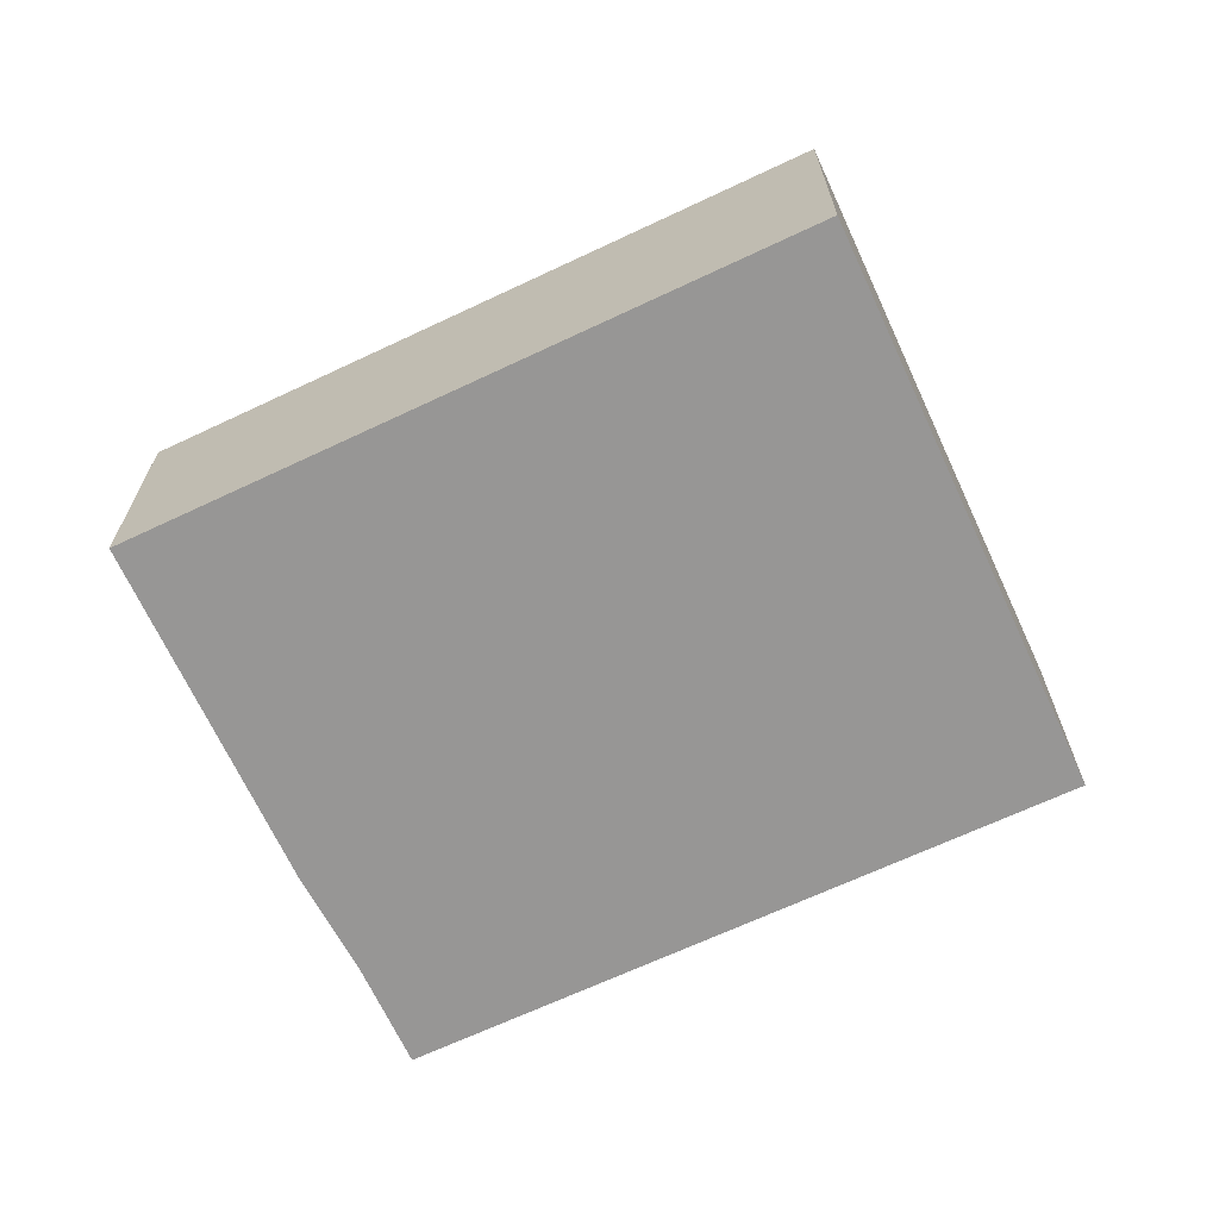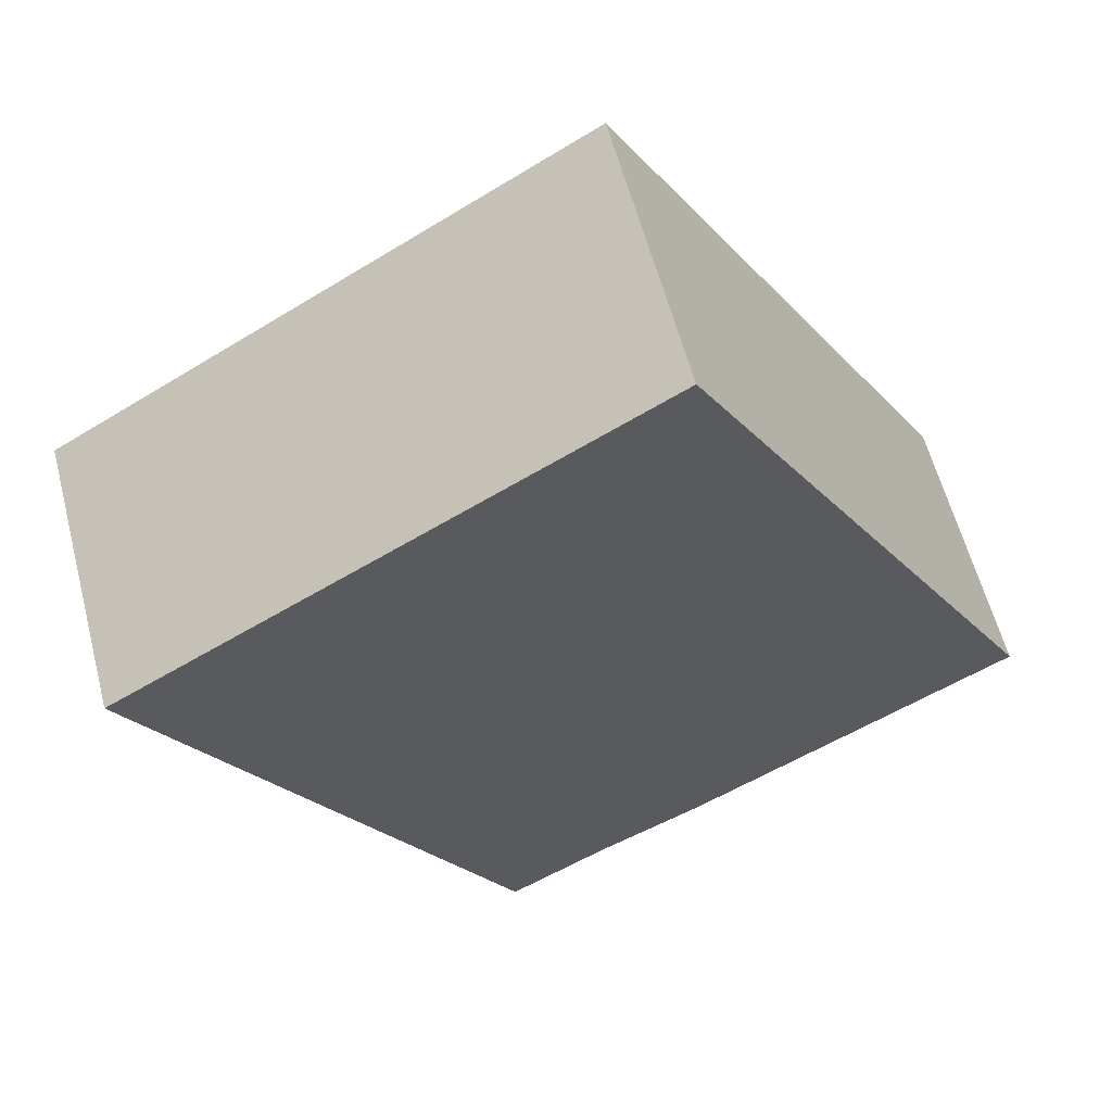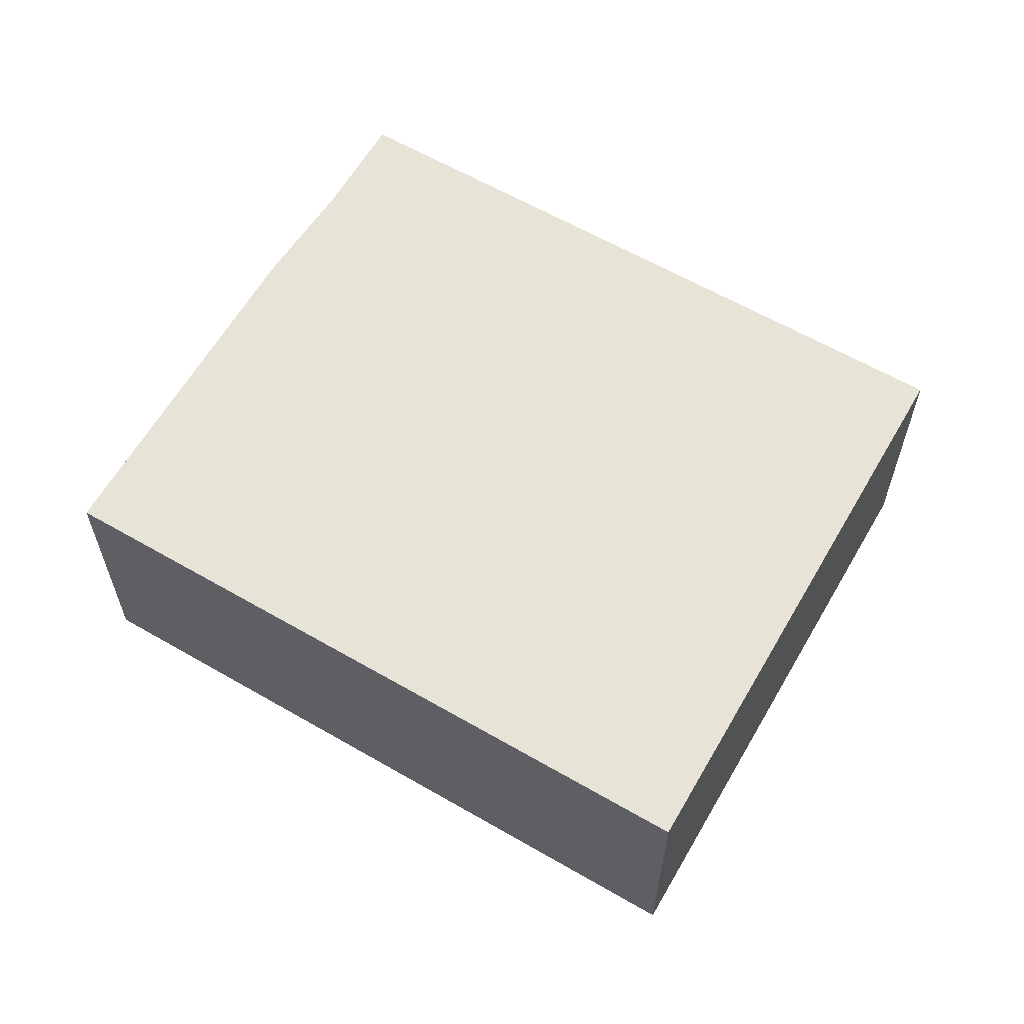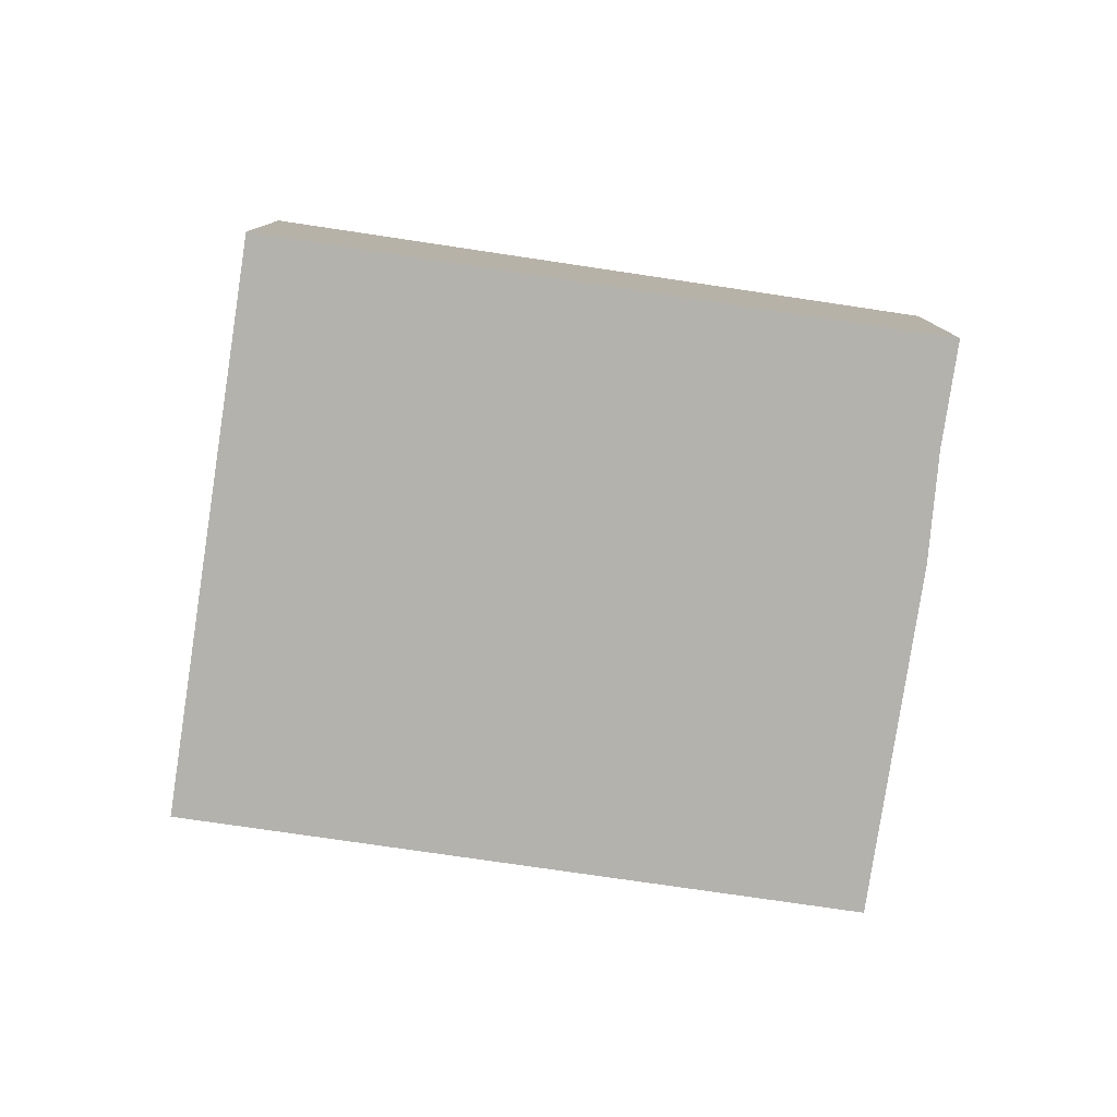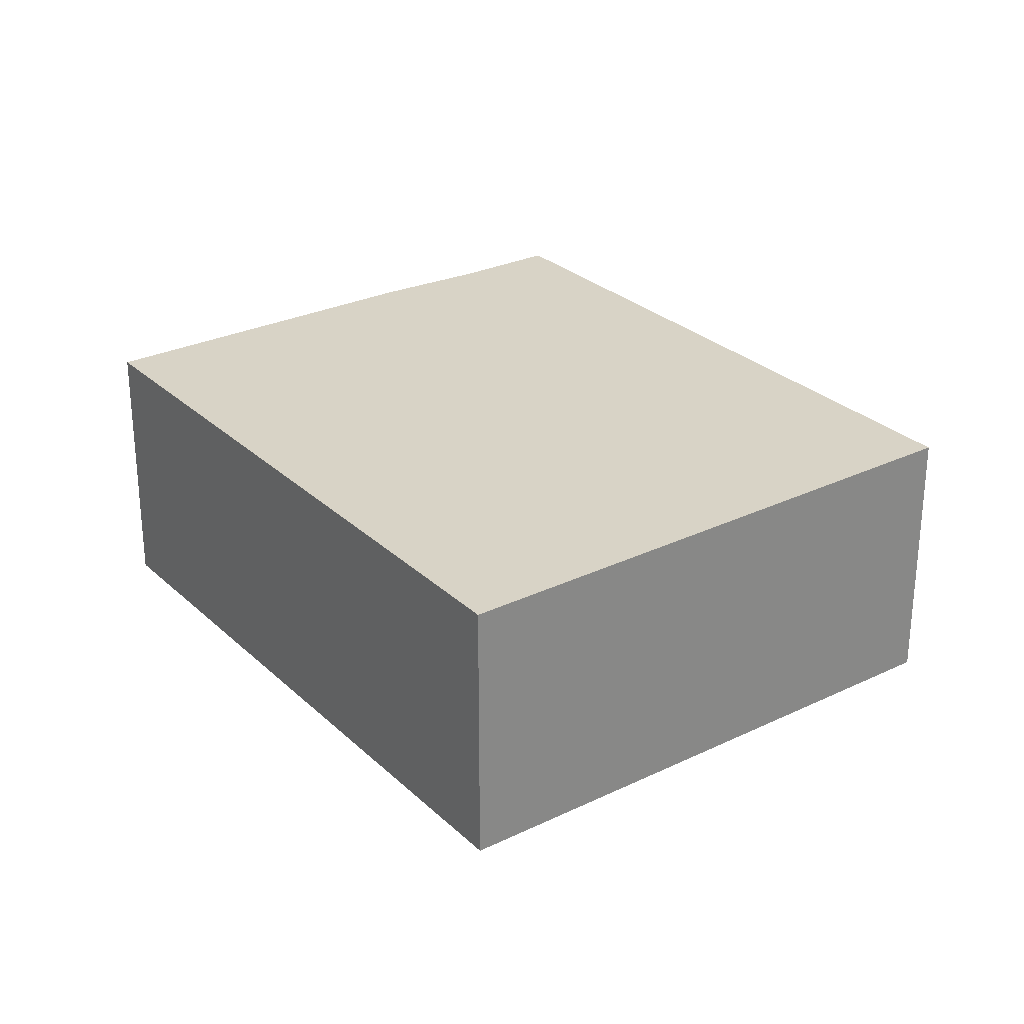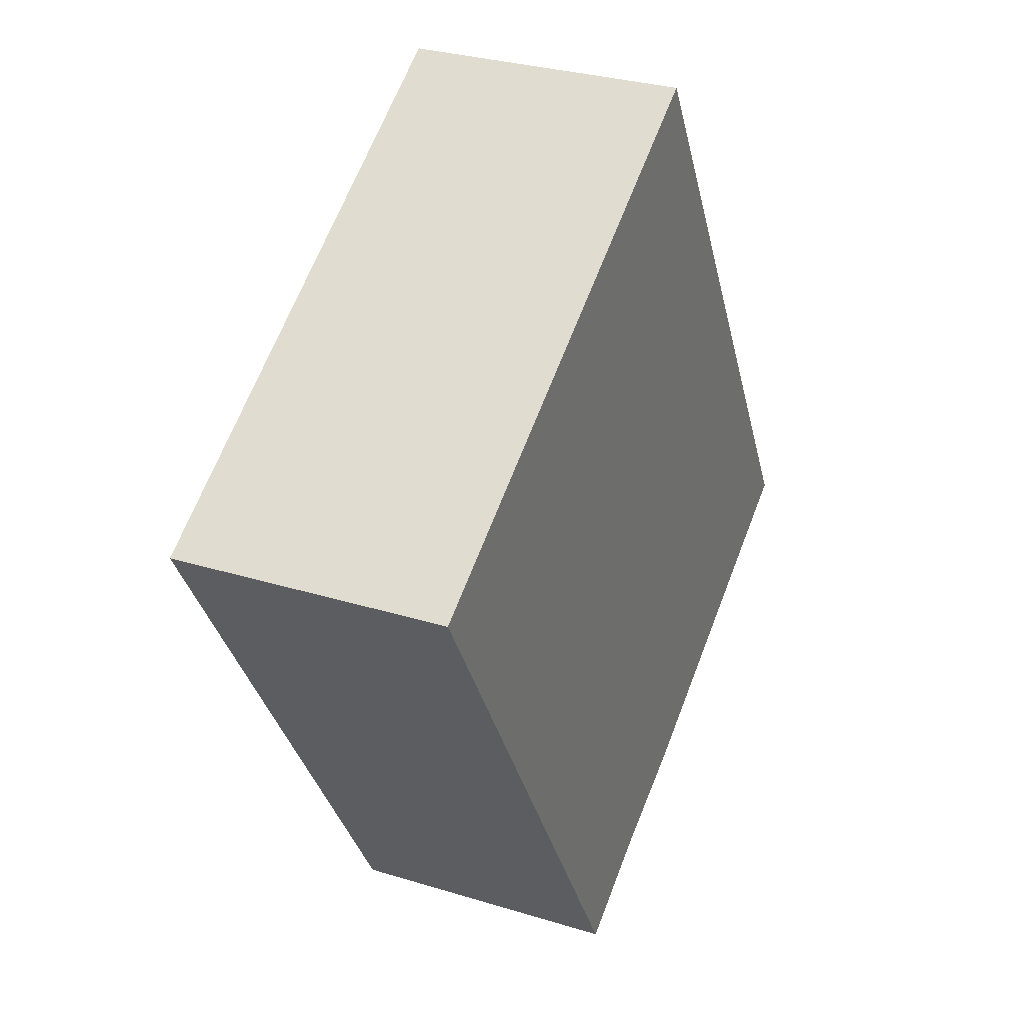
<metadata>
{"format":"obj","ext":"obj","renderer":"f3d","projection":"perspective","resolution":1024,"background":"white","views":[{"elev":-68.0,"azim":-34.7,"up":"+Y"},{"elev":59.6,"azim":165.4,"up":"+Z"},{"elev":62.0,"azim":-29.5,"up":"+Y"},{"elev":-79.6,"azim":111.8,"up":"+Y"},{"elev":27.9,"azim":-5.8,"up":"+Y"},{"elev":30.3,"azim":114.1,"up":"+Z"}]}
</metadata>
<code>
v  6.231 4.731 10.78
v  5.529 4.731 -3.233
v  0 4.731 2.897e-16
v  7.316 4.731 -4.133
v  9 4.731 -5.111
v  15.19 4.731 5.497
v  9 3.13e-16 -5.111
v  7.316 2.531e-16 -4.133
v  5.529 1.98e-16 -3.233
v  0 0 0
v  6.231 -6.601e-16 10.78
v  15.19 -3.366e-16 5.497
g defaultobject
f 1 2 3
f 2 1 4
f 4 1 5
f 5 1 6
f 7 4 5
f 4 7 8
f 8 2 4
f 2 8 9
f 9 3 2
f 3 9 10
f 10 1 3
f 1 10 11
f 11 6 1
f 6 11 12
f 12 5 6
f 5 12 7
f 9 11 10
f 11 9 12
f 12 9 8
f 12 8 7

</code>
